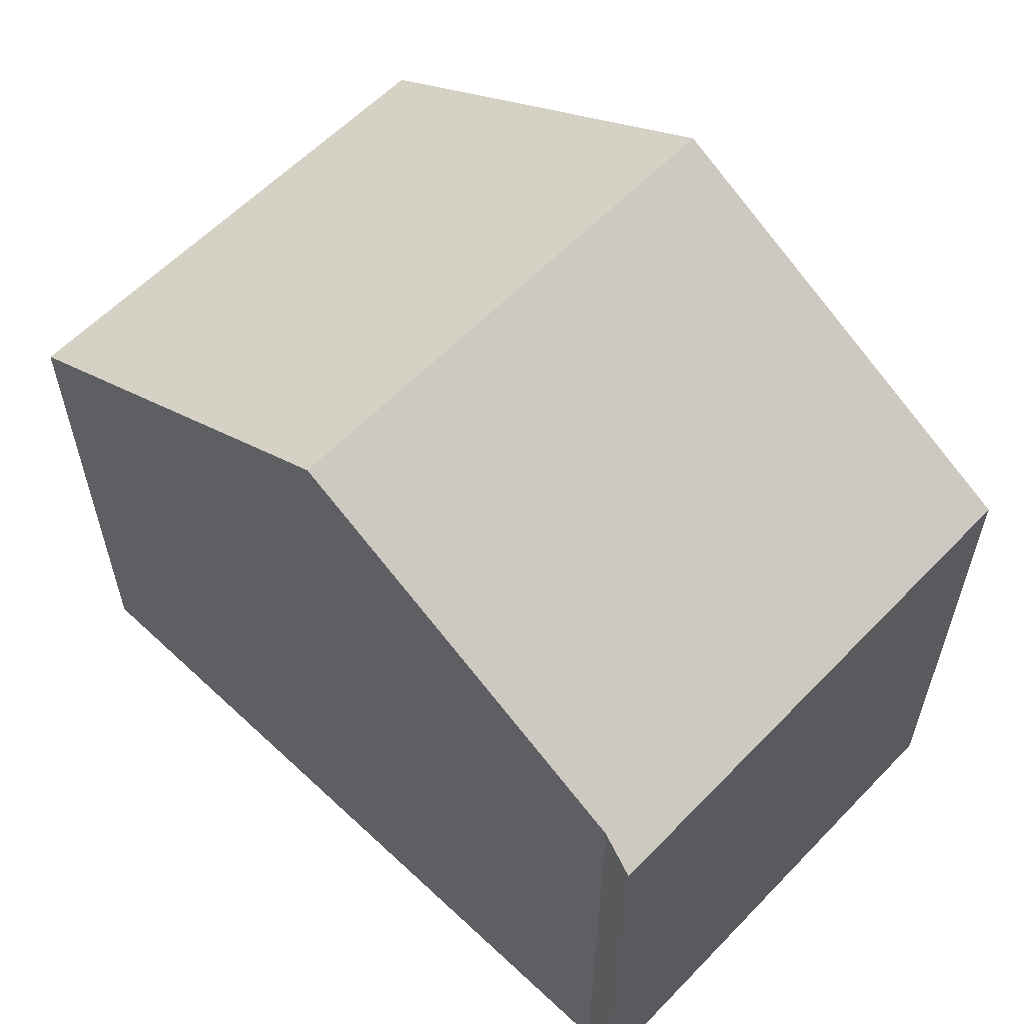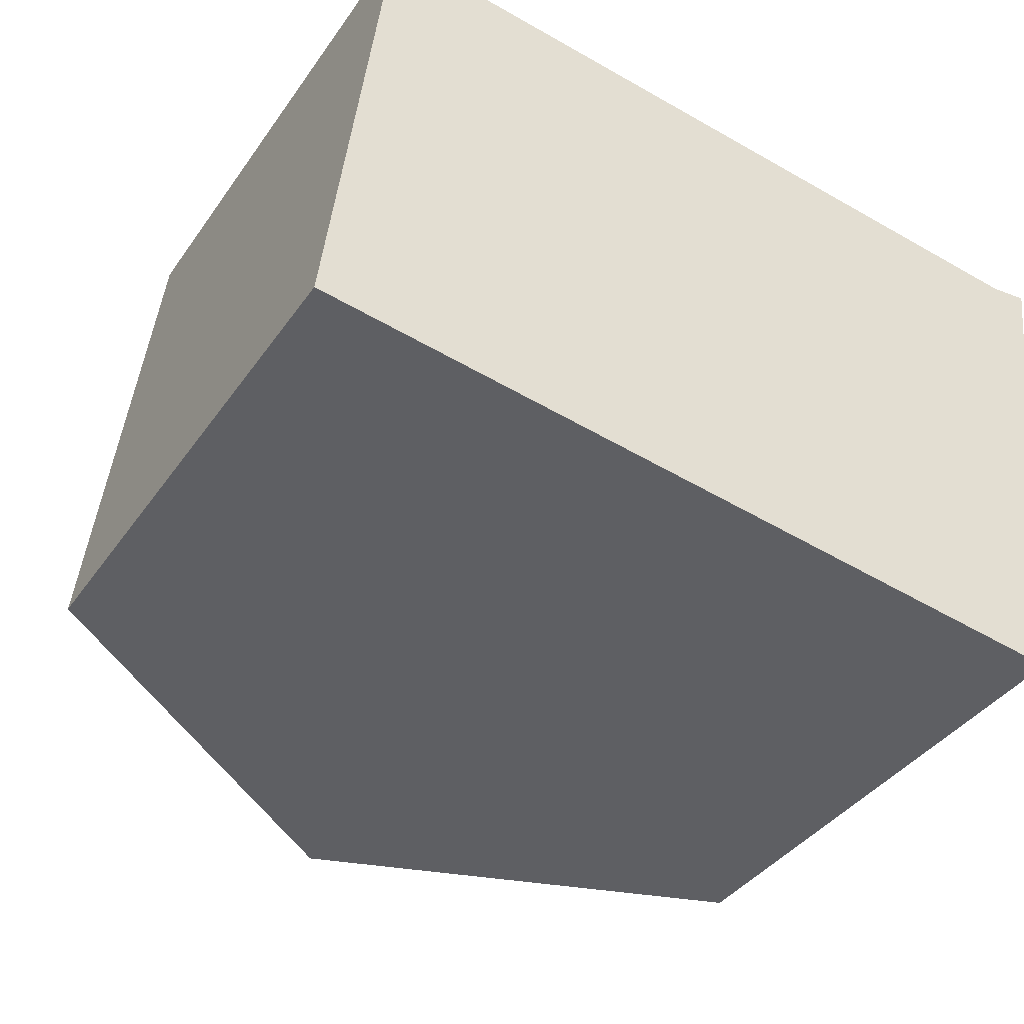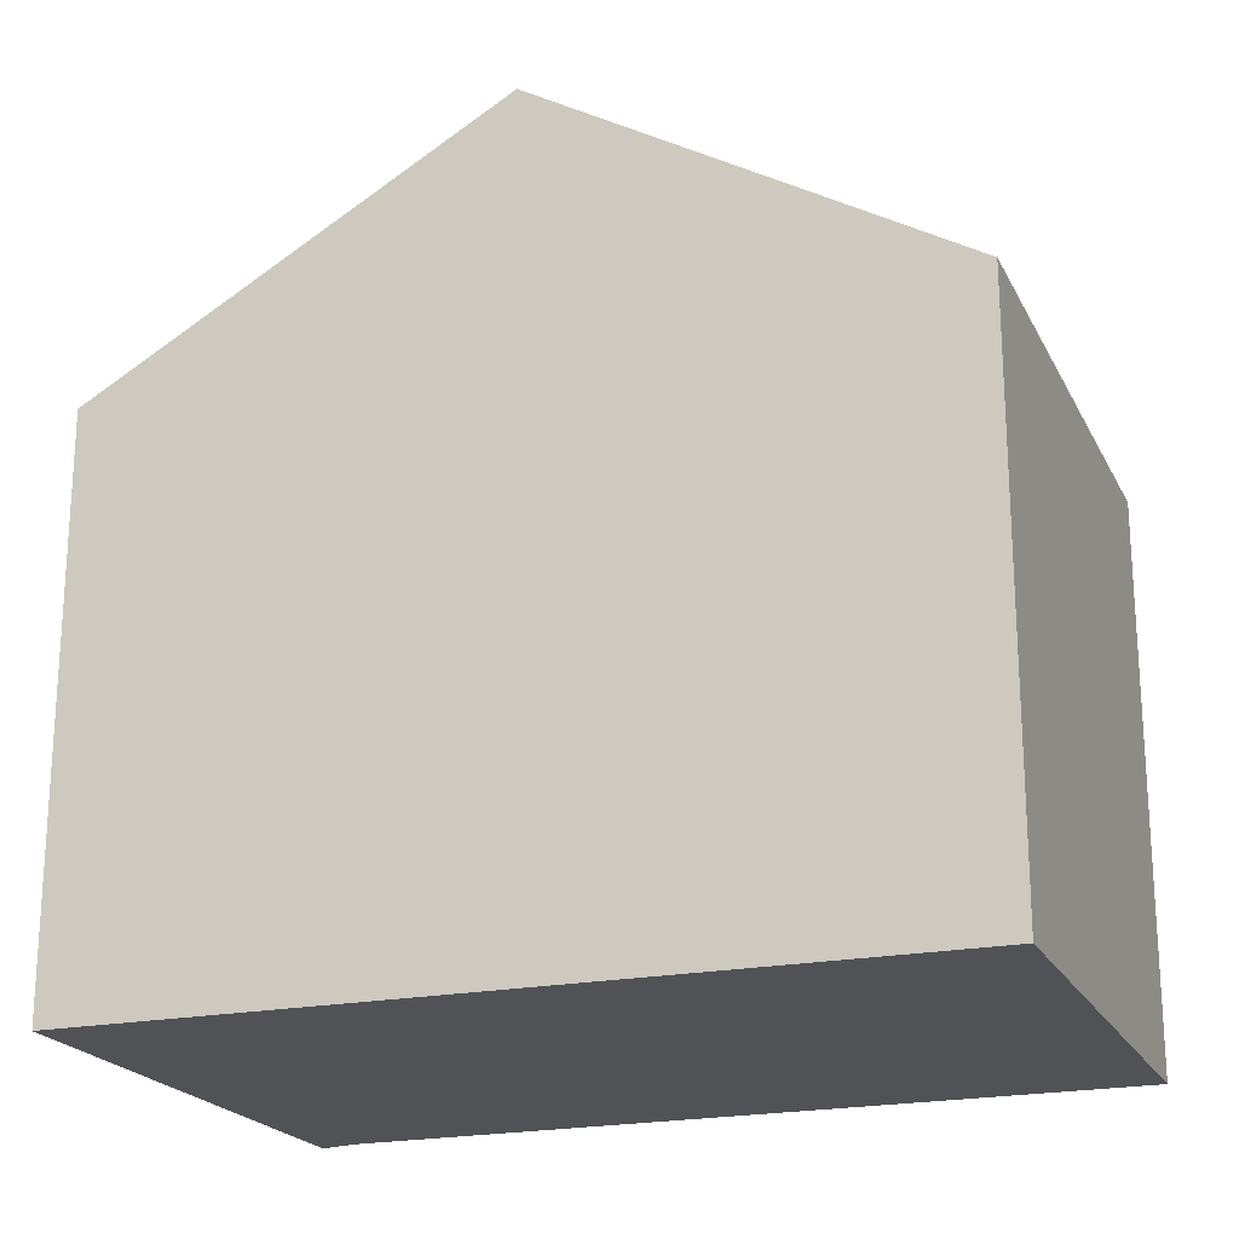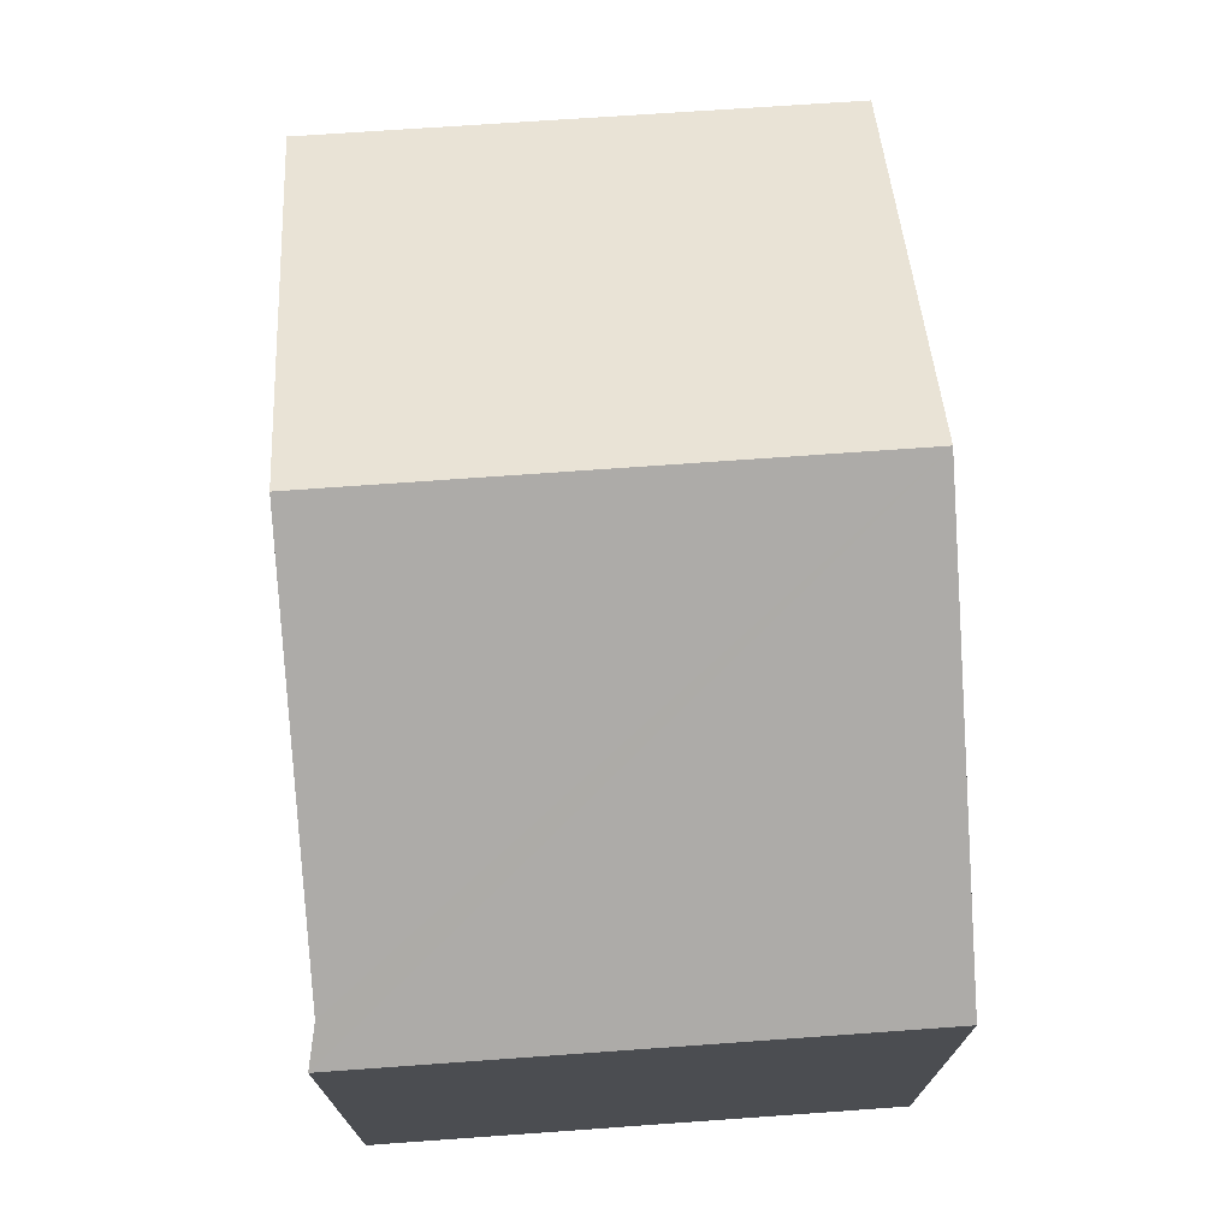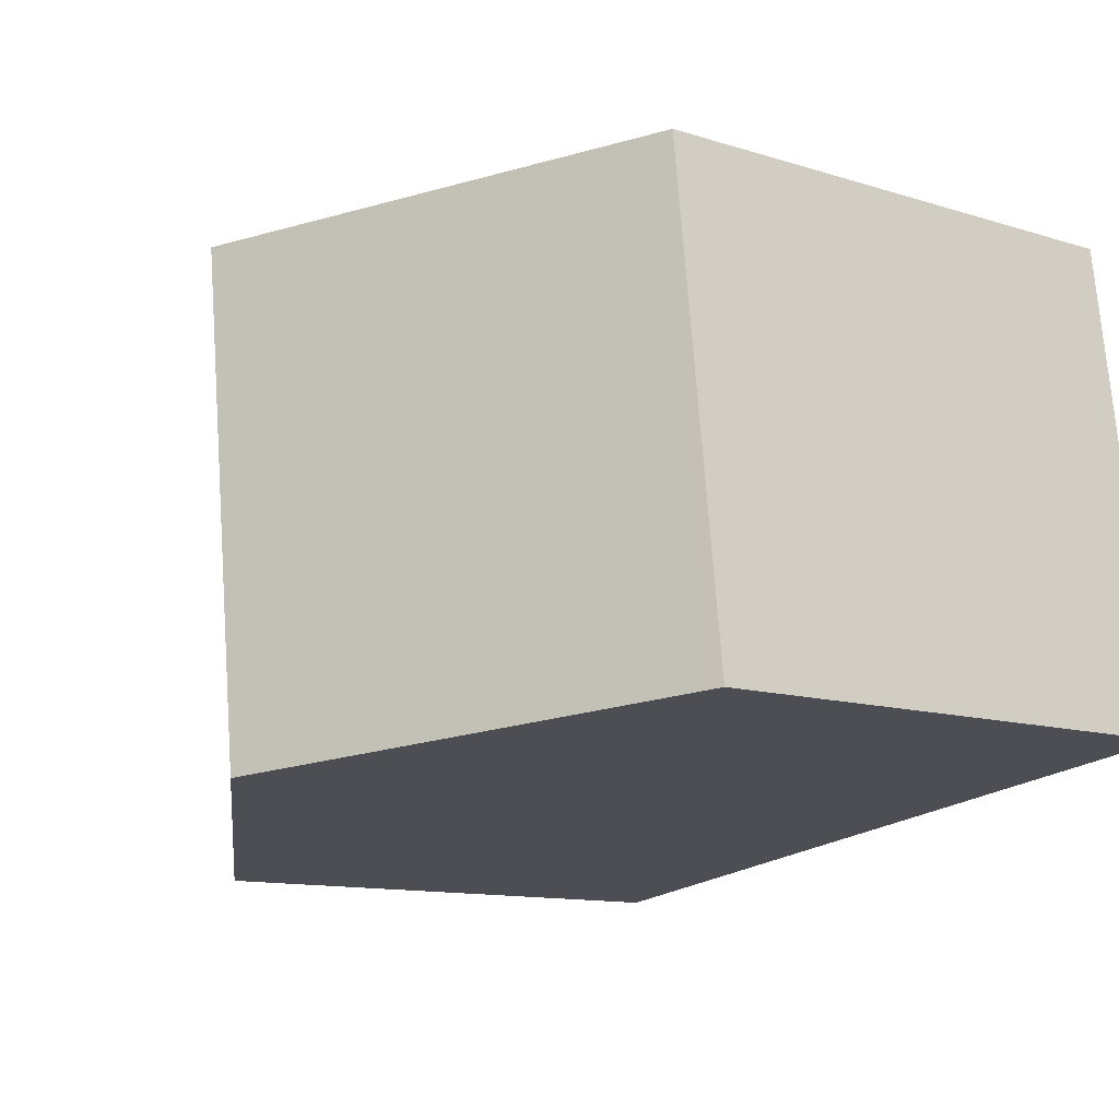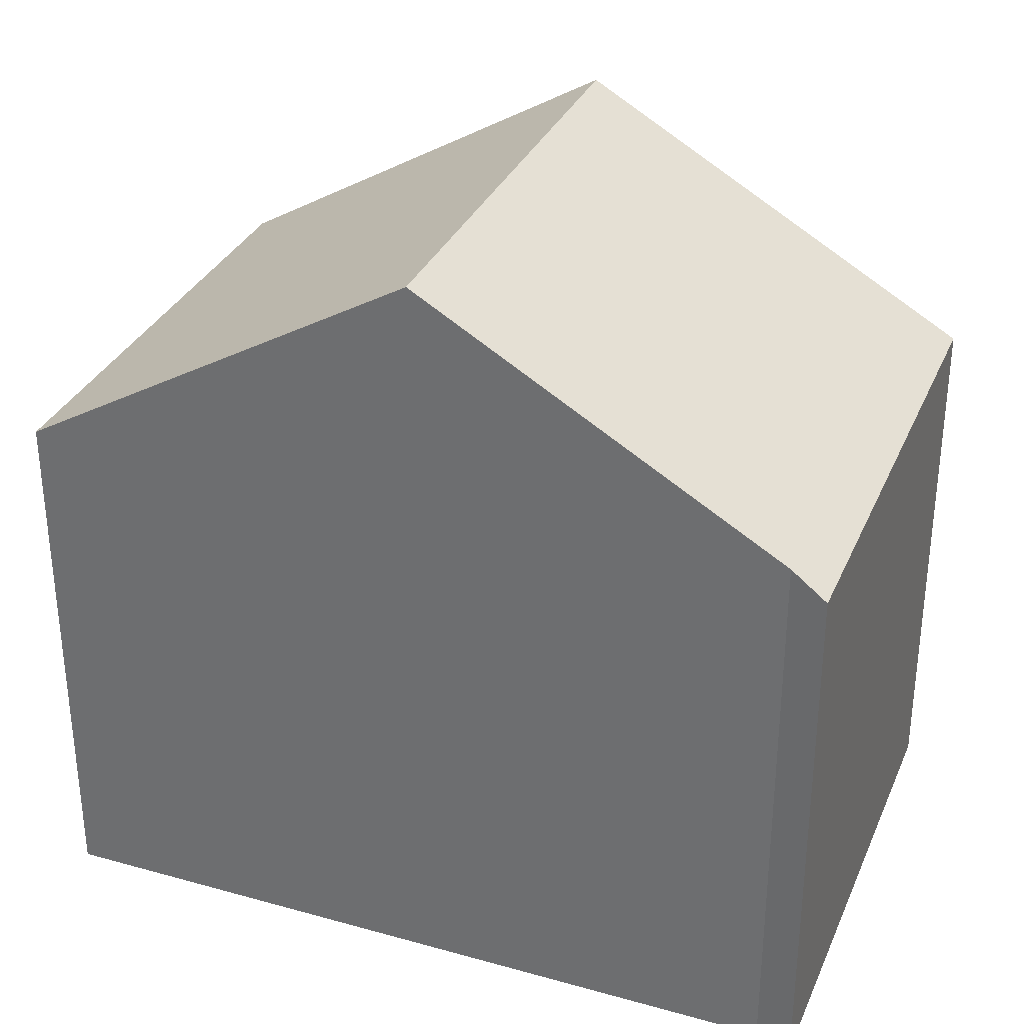
<metadata>
{"format":"obj","ext":"obj","renderer":"f3d","projection":"perspective","resolution":1024,"background":"white","views":[{"elev":59.4,"azim":50.6,"up":"+Y"},{"elev":-38.7,"azim":-31.1,"up":"+Z"},{"elev":-21.0,"azim":-152.5,"up":"+Y"},{"elev":73.7,"azim":93.1,"up":"+Y"},{"elev":-11.8,"azim":-126.9,"up":"+Z"},{"elev":32.3,"azim":28.0,"up":"+Y"}]}
</metadata>
<code>
v  5 9.745 -0.67
v  10.84 6.815 5.234
v  10.01 6.815 -1.342
v  10.36 7.086 5.178
v  5.804 9.745 5.719
v  0.767 6.806 6.317
v  0.24 6.962 -0.032
v  0 6.821 4.177e-16
v  1.104 7.002 6.277
v  0 0 0
v  0.767 -3.868e-16 6.317
v  1.104 -3.844e-16 6.277
v  5.804 -3.502e-16 5.719
v  10.36 -3.171e-16 5.178
v  10.84 -3.205e-16 5.234
v  10.01 8.217e-17 -1.342
v  5 4.103e-17 -0.67
v  0.24 1.959e-18 -0.032
g defaultobject
f 1 2 3
f 2 1 4
f 4 1 5
f 6 7 8
f 7 6 1
f 1 6 5
f 5 6 9
f 10 6 8
f 6 10 11
f 11 9 6
f 9 11 5
f 5 11 4
f 4 11 12
f 4 12 13
f 4 13 14
f 14 2 4
f 2 14 15
f 15 3 2
f 3 15 16
f 16 1 3
f 1 16 7
f 7 16 17
f 7 17 8
f 8 17 18
f 8 18 10
f 14 16 15
f 16 14 17
f 17 14 13
f 17 13 12
f 17 12 18
f 18 12 11
f 18 11 10

</code>
